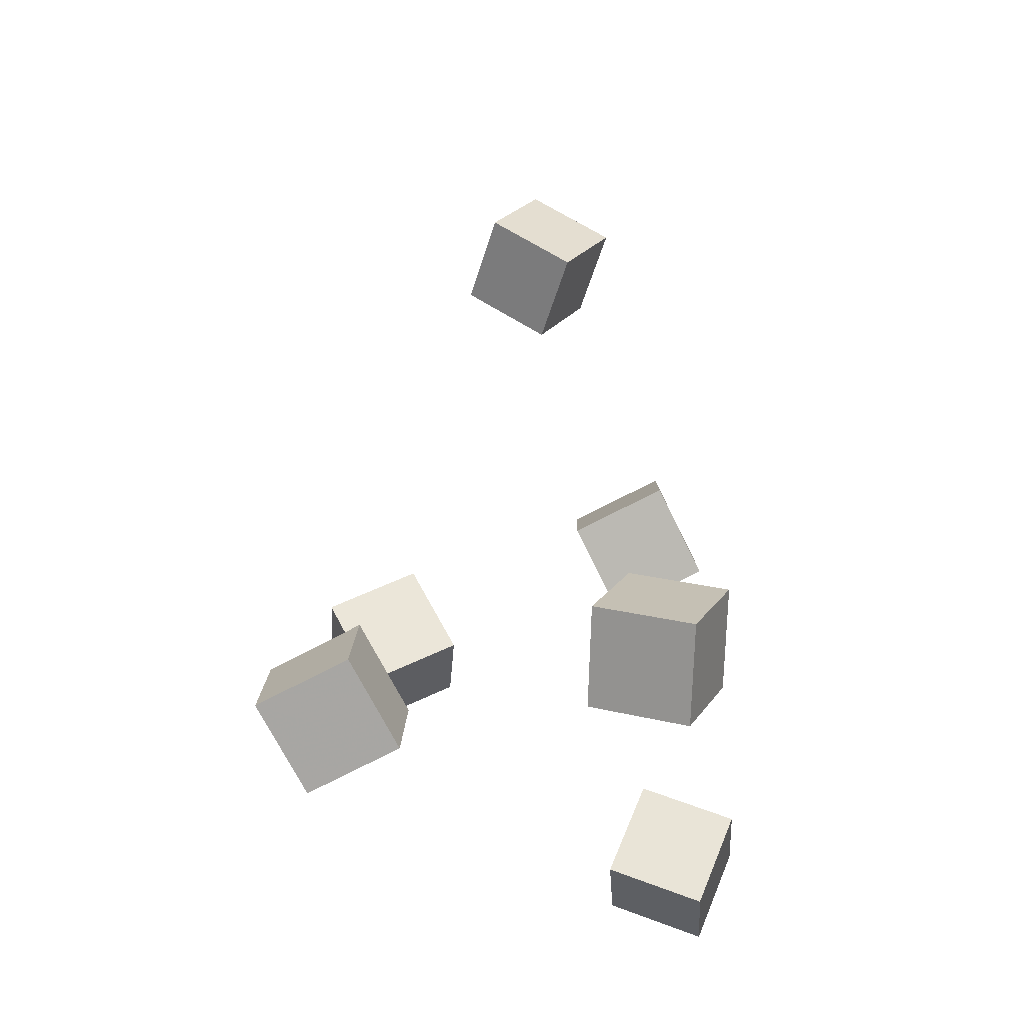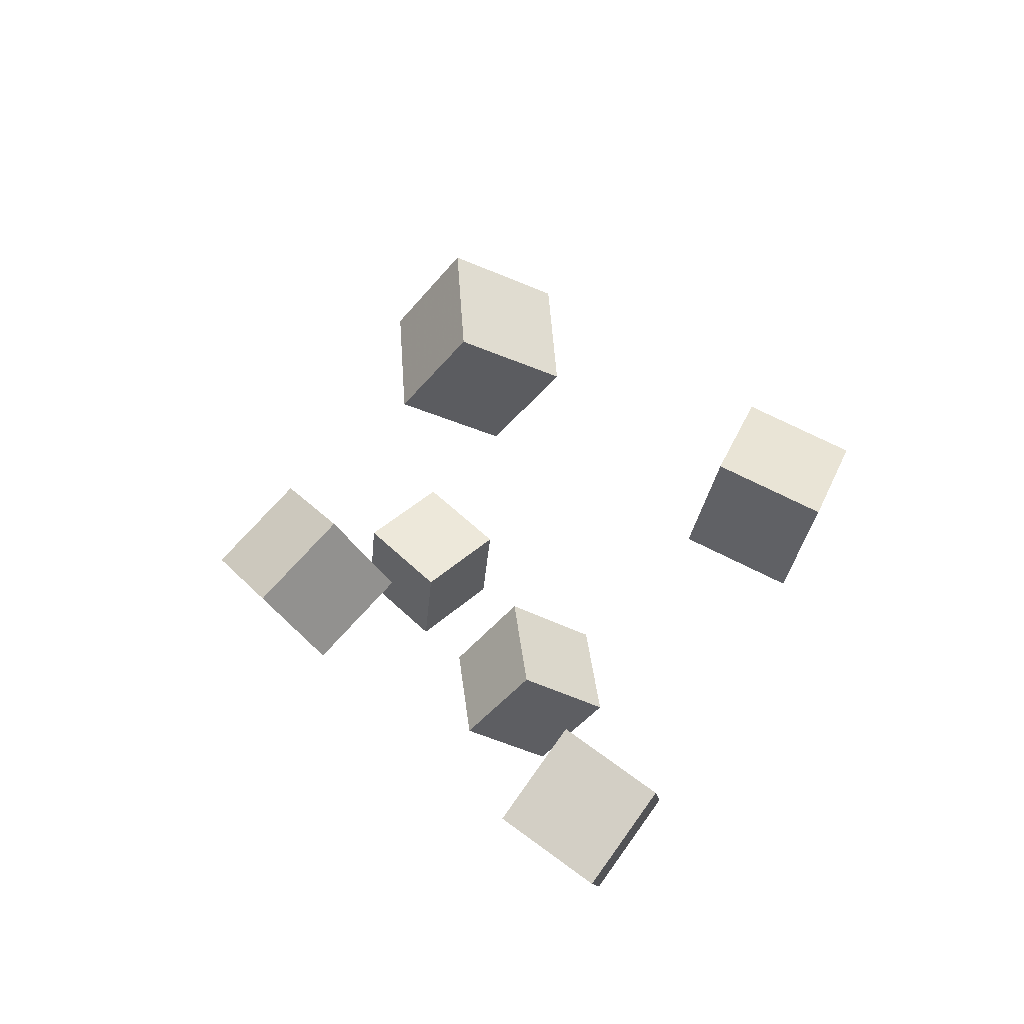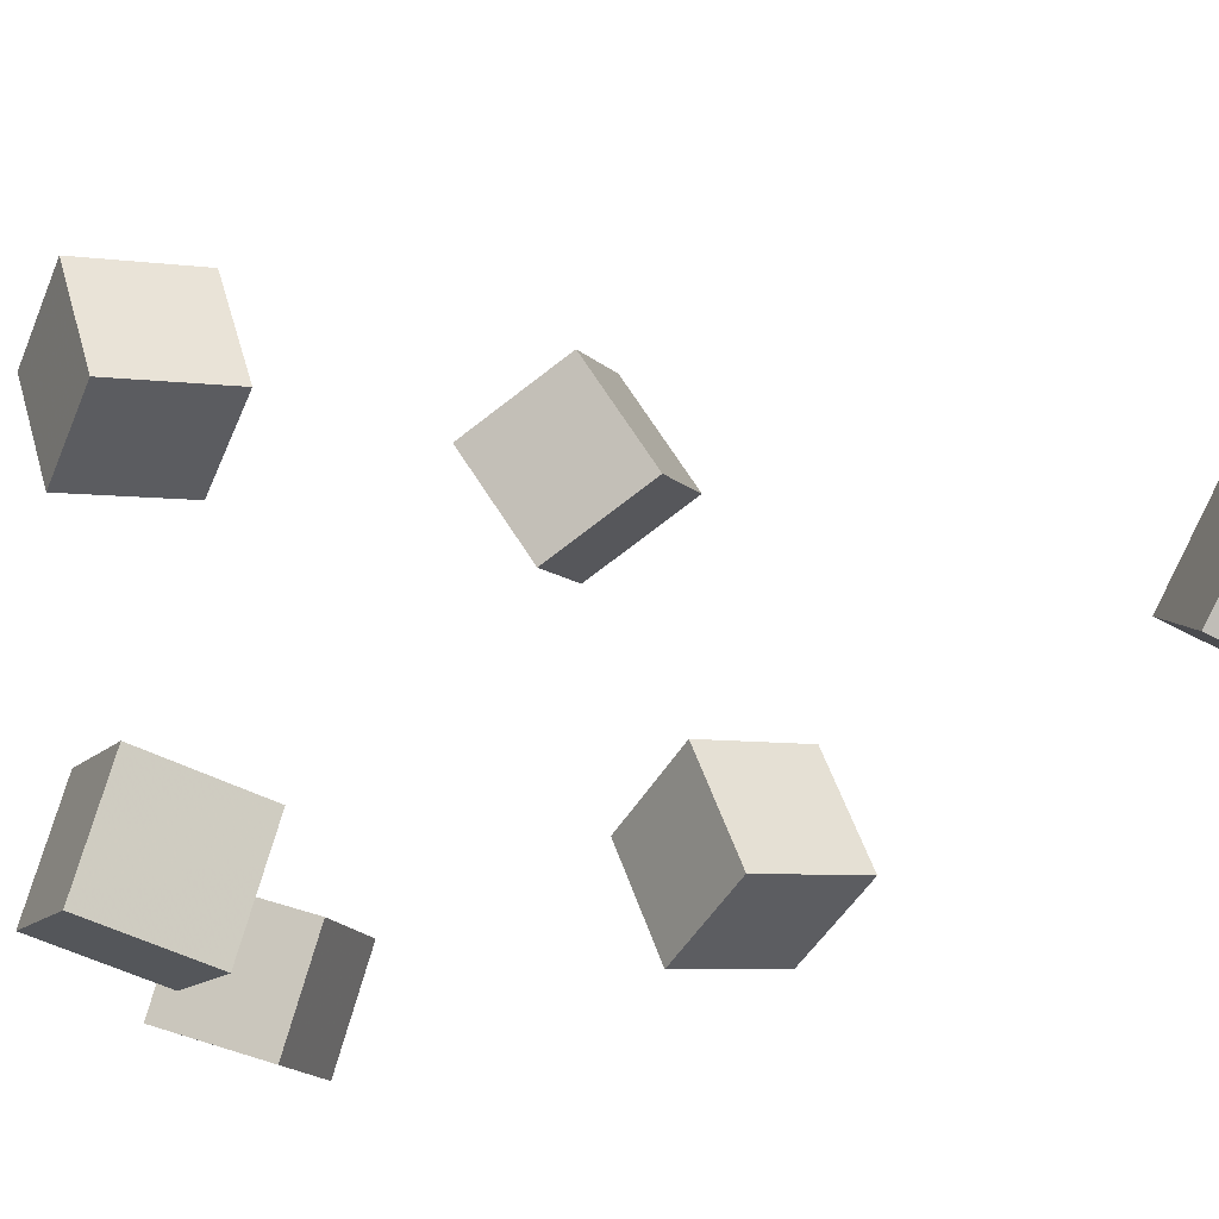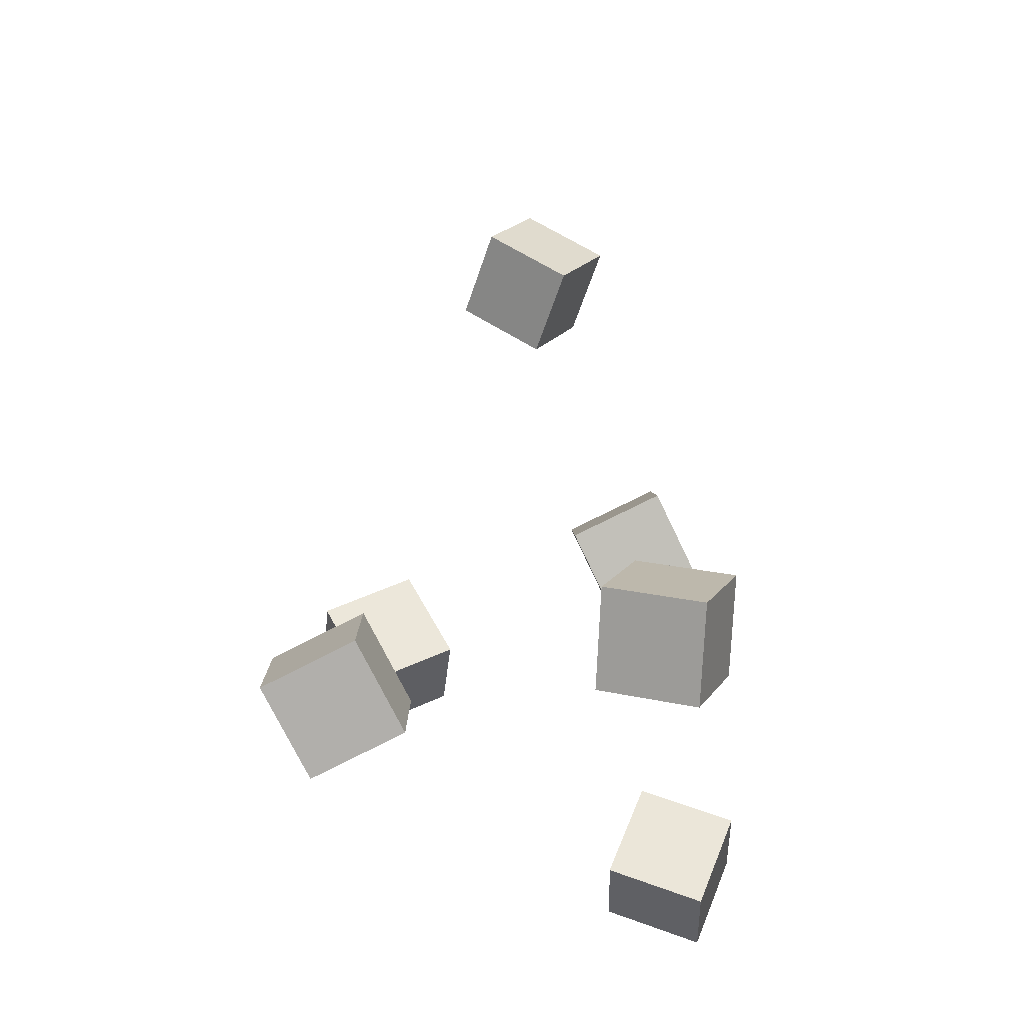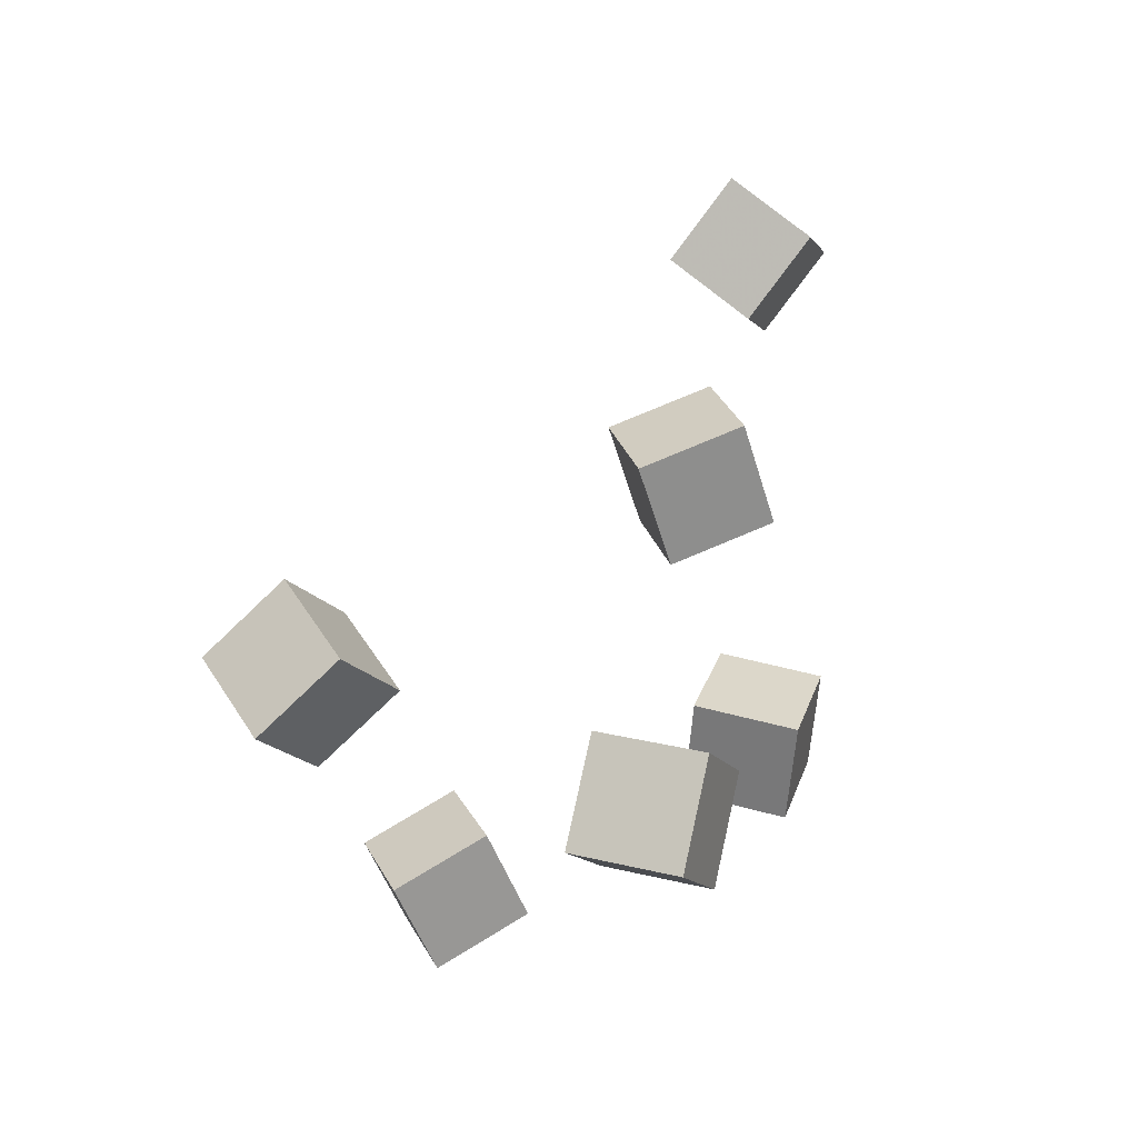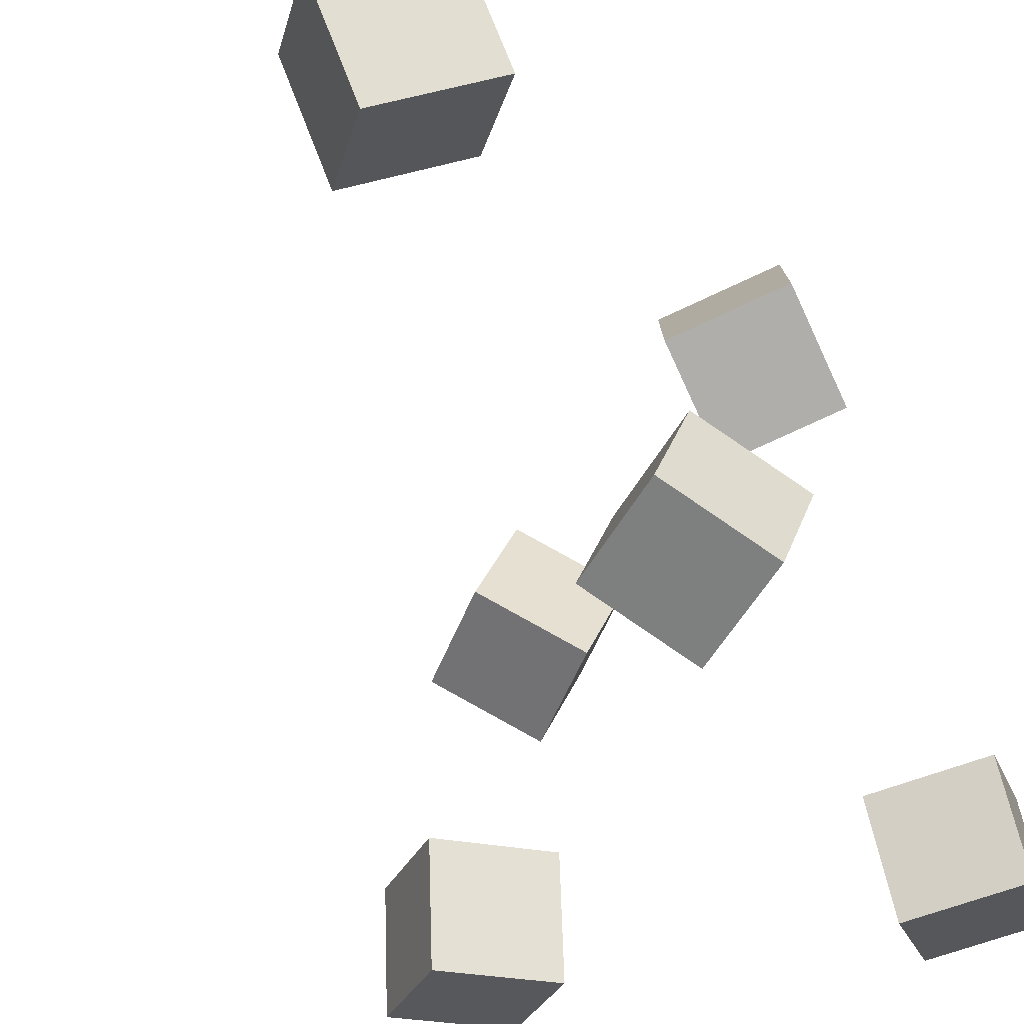
<metadata>
{"format":"obj","ext":"obj","renderer":"f3d","projection":"perspective","resolution":1024,"background":"white","views":[{"elev":-14.1,"azim":100.1,"up":"+Y"},{"elev":-74.3,"azim":58.3,"up":"+Y"},{"elev":-19.7,"azim":124.6,"up":"+Z"},{"elev":-17.7,"azim":98.2,"up":"+Y"},{"elev":-34.8,"azim":-162.0,"up":"+Y"},{"elev":-44.5,"azim":-140.7,"up":"+Z"}]}
</metadata>
<code>
v 0.05973 -0.09694 0.04966
v 0.05445 -0.1178 0.09808
v 0.08591 -0.05601 0.07013
v 0.08063 -0.07684 0.1185
v 0.1054 -0.123 0.04341
v 0.1002 -0.1439 0.09184
v 0.1316 -0.08212 0.06388
v 0.1263 -0.1029 0.1123
f 1.0 7.0 5.0
f 1.0 3.0 7.0
f 1.0 4.0 3.0
f 1.0 2.0 4.0
f 3.0 8.0 7.0
f 3.0 4.0 8.0
f 5.0 7.0 8.0
f 5.0 8.0 6.0
f 1.0 5.0 6.0
f 1.0 6.0 2.0
f 2.0 6.0 8.0
f 2.0 8.0 4.0
v 0.06962 -0.09135 -0.115
v 0.06181 -0.07925 -0.06417
v 0.097 -0.04677 -0.1214
v 0.0892 -0.03467 -0.07058
v 0.1143 -0.1169 -0.1021
v 0.1065 -0.1048 -0.05123
v 0.1417 -0.07235 -0.1085
v 0.1339 -0.06024 -0.05764
f 9.0 15.0 13.0
f 9.0 11.0 15.0
f 9.0 12.0 11.0
f 9.0 10.0 12.0
f 11.0 16.0 15.0
f 11.0 12.0 16.0
f 13.0 15.0 16.0
f 13.0 16.0 14.0
f 9.0 13.0 14.0
f 9.0 14.0 10.0
f 10.0 14.0 16.0
f 10.0 16.0 12.0
v -0.06173 0.1932 -0.01785
v -0.09724 0.1602 0.00403
v -0.1014 0.2235 -0.03658
v -0.1369 0.1905 -0.0147
v -0.06086 0.222 0.02691
v -0.09637 0.189 0.0488
v -0.1005 0.2523 0.008185
v -0.136 0.2193 0.03007
f 17.0 23.0 21.0
f 17.0 19.0 23.0
f 17.0 20.0 19.0
f 17.0 18.0 20.0
f 19.0 24.0 23.0
f 19.0 20.0 24.0
f 21.0 23.0 24.0
f 21.0 24.0 22.0
f 17.0 21.0 22.0
f 17.0 22.0 18.0
f 18.0 22.0 24.0
f 18.0 24.0 20.0
v -0.09783 -0.05913 0.0606
v -0.07931 -0.08163 0.105
v -0.1062 -0.01374 0.08708
v -0.08763 -0.03625 0.1315
v -0.04887 -0.043 0.04835
v -0.03035 -0.0655 0.09274
v -0.05719 0.002383 0.07483
v -0.03868 -0.02012 0.1192
f 25.0 31.0 29.0
f 25.0 27.0 31.0
f 25.0 28.0 27.0
f 25.0 26.0 28.0
f 27.0 32.0 31.0
f 27.0 28.0 32.0
f 29.0 31.0 32.0
f 29.0 32.0 30.0
f 25.0 29.0 30.0
f 25.0 30.0 26.0
f 26.0 30.0 32.0
f 26.0 32.0 28.0
v -0.1118 0.01718 -0.08613
v -0.1127 -0.004475 -0.03788
v -0.09159 0.06142 -0.06588
v -0.09251 0.03977 -0.01764
v -0.06307 -0.001625 -0.09363
v -0.06399 -0.02328 -0.04539
v -0.04287 0.04262 -0.07339
v -0.04379 0.02096 -0.02515
f 33.0 39.0 37.0
f 33.0 35.0 39.0
f 33.0 36.0 35.0
f 33.0 34.0 36.0
f 35.0 40.0 39.0
f 35.0 36.0 40.0
f 37.0 39.0 40.0
f 37.0 40.0 38.0
f 33.0 37.0 38.0
f 33.0 38.0 34.0
f 34.0 38.0 40.0
f 34.0 40.0 36.0
v -0.07631 -0.2084 -0.08747
v -0.07706 -0.1905 -0.03868
v -0.0936 -0.1626 -0.1045
v -0.09436 -0.1448 -0.0557
v -0.02756 -0.1919 -0.09275
v -0.02831 -0.174 -0.04396
v -0.04485 -0.1462 -0.1098
v -0.04561 -0.1283 -0.06099
f 41.0 47.0 45.0
f 41.0 43.0 47.0
f 41.0 44.0 43.0
f 41.0 42.0 44.0
f 43.0 48.0 47.0
f 43.0 44.0 48.0
f 45.0 47.0 48.0
f 45.0 48.0 46.0
f 41.0 45.0 46.0
f 41.0 46.0 42.0
f 42.0 46.0 48.0
f 42.0 48.0 44.0

</code>
